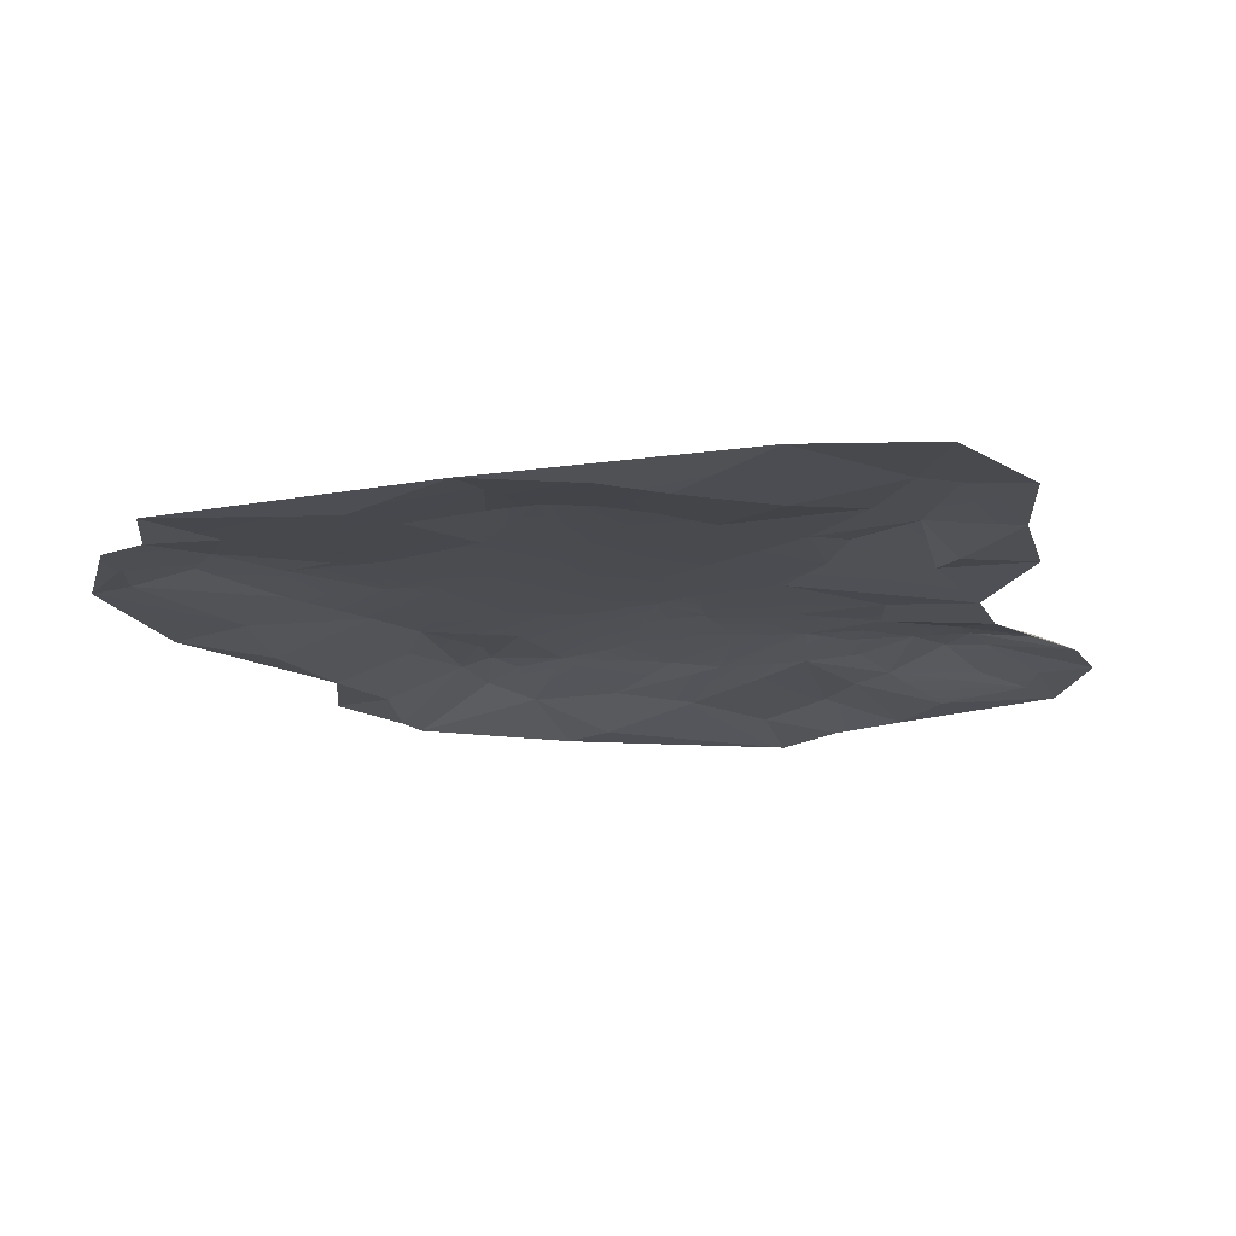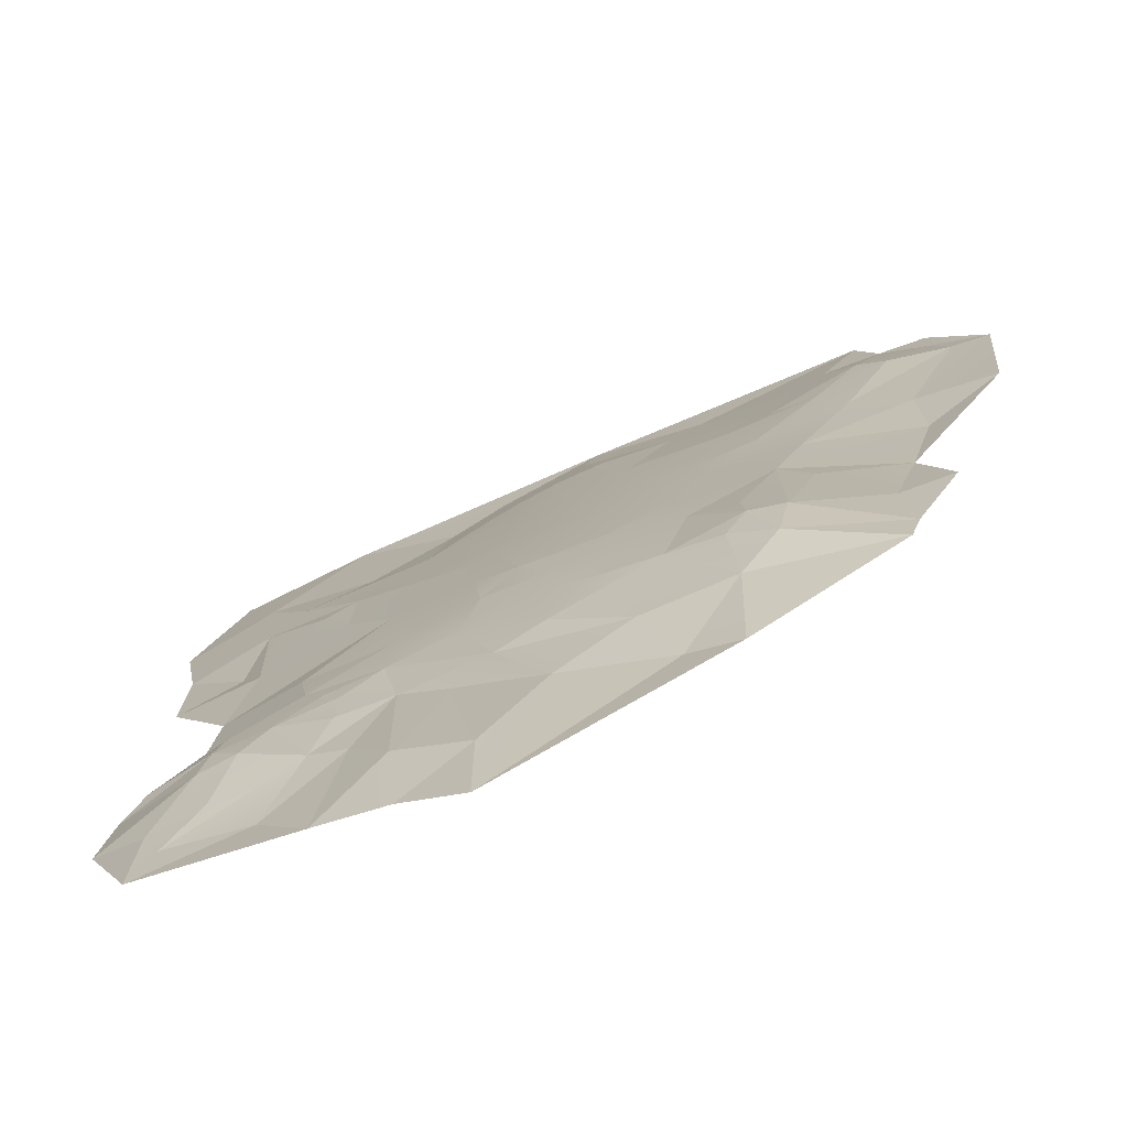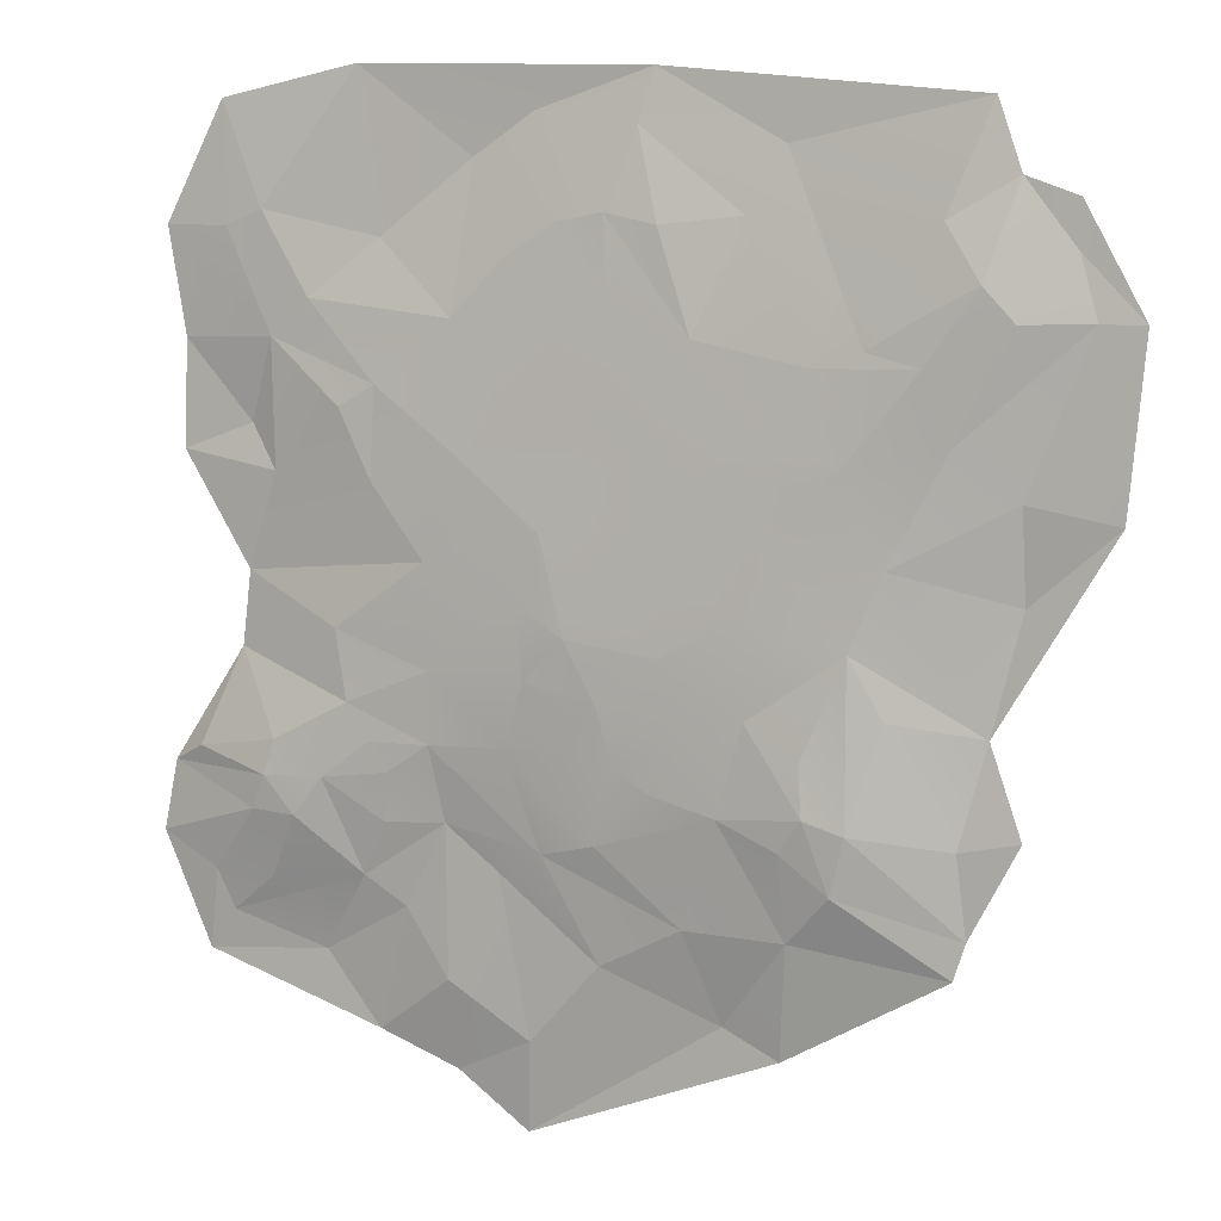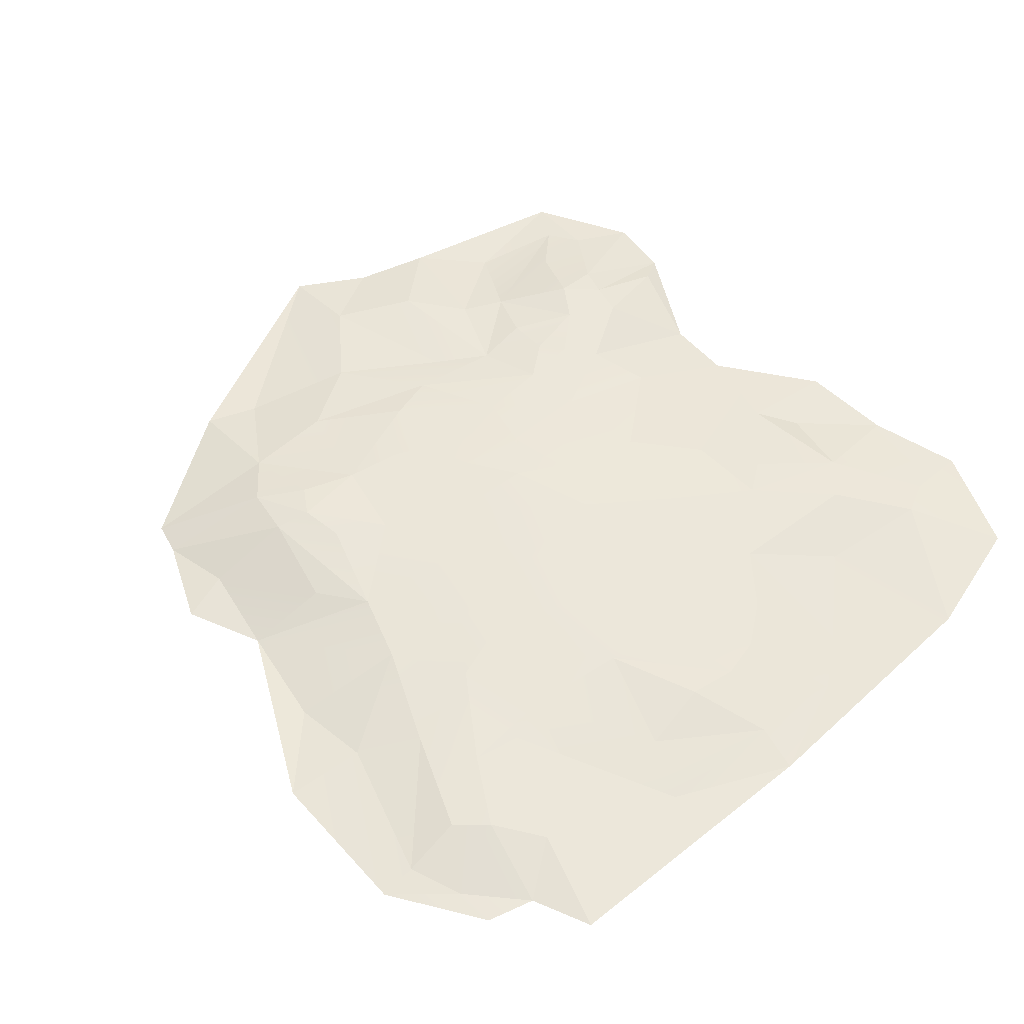
<metadata>
{"format":"obj","ext":"obj","renderer":"f3d","projection":"perspective","resolution":1024,"background":"white","views":[{"elev":-17.8,"azim":13.4,"up":"+Y"},{"elev":-74.7,"azim":-155.8,"up":"+Z"},{"elev":6.0,"azim":-157.0,"up":"+Z"},{"elev":53.4,"azim":-46.5,"up":"+Y"}]}
</metadata>
<code>
v -4.424 -0.09707 3.928
v -3.681 0.04631 3.485
v -4.159 -0.09707 4.708
v -4.503 -0.1259 -0.3121
v -4.485 -0.03108 0.7238
v -5.489 -0.09707 0.5176
v -4.164 -0.09707 -1.634
v -3.154 0.1824 -1.474
v -2.778 0.2399 -0.8091
v -3.154 0.1824 -1.474
v -2.793 0.3173 -2.638
v -2.778 0.2399 -0.8091
v -3.813 -0.09707 -4.109
v -2.623 0.2716 -3.282
v -3.948 -0.09707 -3.696
v -3.948 -0.09707 -3.696
v -2.793 0.3173 -2.638
v -3.858 -0.02024 -2.776
v -2.117 0.1514 -3.814
v -2.623 0.2716 -3.282
v -3.813 -0.09707 -4.109
v -1.403 0.3137 -2.548
v -1.713 0.3298 -1.533
v -2.357 0.3762 -2.489
v -2.623 0.2716 -3.282
v -2.117 0.1514 -3.814
v -2.083 0.3303 -2.848
v -1.403 0.3137 -2.548
v -2.083 0.3303 -2.848
v -1.975 -0.09707 -5.12
v -1.342 -0.09157 -4.803
v -2.623 0.2716 -3.282
v -2.357 0.3762 -2.489
v -2.793 0.3173 -2.638
v -1.603 0.03504 3.56
v -0.6853 0.138 3.474
v -0.4118 -0.02125 4.5
v -1.077 0.2007 2.319
v -0.07515 0.1049 3.61
v -0.6853 0.138 3.474
v -0.1582 0.1794 2.669
v 0.4804 0.08243 3.512
v 0.5021 0.1719 2.45
v 1.07 0.0794 3.146
v 1.652 0.1123 2.522
v -0.358 0.2518 1.515
v 0.5993 0.236 1.451
v -1.077 0.2007 2.319
v -0.07515 0.1049 3.61
v 1.58 0.2188 1.114
v 2.541 0.1472 1.827
v 3.367 0.078 2.742
v 0.556 0.3223 0.3097
v 0.01306 0.2839 0.8438
v -0.7335 0.3158 0.3266
v -1.299 0.2637 1.047
v -0.784 0.3547 -0.9332
v 0.262 0.374 -0.7696
v -1.584 0.3076 -0.5024
v -1.882 0.2255 1.35
v -2.341 0.1655 2.039
v -2.662 0.2044 1.009
v -1.972 0.2633 0.2397
v -1.935 0.2474 0.836
v -2.662 0.2044 1.009
v -3.502 0.1577 2.036
v -2.662 0.2044 1.009
v -3.137 0.1778 0.03564
v -3.802 0.1096 1.261
v -3.502 0.1577 2.036
v -4.433 0.1111 2.476
v -4.085 0.1288 2.856
v -2.778 0.2399 -0.8091
v -1.713 0.3298 -1.533
v -0.784 0.3547 -0.9332
v -0.837 0.3467 -1.81
v -1.403 0.3137 -2.548
v -0.682 0.3284 -2.344
v -0.2905 0.3388 -2.099
v -0.1038 0.3637 -1.458
v 0.262 0.374 -0.7696
v -2.793 0.3173 -2.638
v -2.309 0.3453 -1.932
v -2.357 0.3762 -2.489
v -0.03708 0.2724 -2.934
v -0.682 0.3284 -2.344
v -1.403 0.3137 -2.548
v 0.2984 0.3235 -1.92
v -0.1038 0.3637 -1.458
v 0.9782 0.2811 -1.965
v 0.5892 0.2094 -3.077
v 0.7316 0.3345 -1.242
v 0.9782 0.2811 -1.965
v 0.5892 0.2094 -3.077
v 1.89 0.2336 -1.988
v 1.734 0.1368 -2.831
v 1.89 0.2336 -1.988
v -0.02612 0.09204 -4.24
v 1.125 0.1104 -3.314
v 1.734 0.1368 -2.831
v -0.975 0.1539 -3.765
v -0.03708 0.2724 -2.934
v -2.117 0.1514 -3.814
v -0.02612 0.09204 -4.24
v 0.5892 0.2094 -3.077
v 0.8387 0.3325 -0.437
v 0.262 0.374 -0.7696
v 0.7316 0.3345 -1.242
v 1.887 0.2445 -1.197
v 1.89 0.2336 -1.988
v 2.879 0.2035 -1.58
v 1.934 0.2331 -0.03696
v 3.031 0.1529 -0.7924
v 0.556 0.3223 0.3097
v 0.262 0.374 -0.7696
v 1.58 0.2188 1.114
v 2.583 0.1714 0.8048
v 2.541 0.1472 1.827
v 2.385 0.2221 -2.312
v 2.606 0.2272 -1.992
v 3.177 0.2374 -2.408
v 3.837 0.04915 2.333
v 3.367 0.078 2.742
v 3.957 0.02141 3.696
v 4.405 -0.004482 3.52
v -1.603 0.03504 3.56
v -1.077 0.2007 2.319
v -0.6853 0.138 3.474
v -0.975 0.1539 -3.765
v 0.5892 0.2094 -3.077
v -0.03708 0.2724 -2.934
v -0.02612 0.09204 -4.24
v 0.796 0.04234 -5.138
v 1.125 0.1104 -3.314
v 0.871 -0.09707 -6.163
v 1.704 -0.09707 -5.555
v 0.796 0.04234 -5.138
v 3.031 0.1529 -0.7924
v 4.207 -0.09707 -0.2174
v 1.934 0.2331 -0.03696
v 2.879 0.2035 -1.58
v 3.031 0.1529 -0.7924
v 1.887 0.2445 -1.197
v 1.89 0.2336 -1.988
v 2.606 0.2272 -1.992
v 3.177 0.2374 -2.408
v 3.772 0.2057 -2.033
v 3.885 0.2363 -2.43
v 3.523 0.2413 -2.848
v 3.885 0.2363 -2.43
v 2.641 -0.09707 -5.201
v 2.233 0.07253 -3.782
v 1.723 0.1064 -4.536
v 2.842 -0.09707 5.216
v 3.957 0.02141 3.696
v 4.486 -0.09707 4.894
v 2.561 -0.05459 3.384
v 3.367 0.078 2.742
v 3.957 0.02141 3.696
v 2.963 0.1634 1.582
v 3.837 0.04915 2.333
v 3.772 0.2057 -2.033
v 4.305 -0.09707 -1.064
v 2.879 0.2035 -1.58
v 3.523 0.2413 -2.848
v 4.048 0.1921 -2.815
v 3.885 0.2363 -2.43
v 2.724 0.09759 -3.467
v 3.177 0.2374 -2.408
v 2.439 0.187 -2.852
v 4.15 -0.09649 1.392
v 4.968 -0.09707 2.317
v 3.837 0.04915 2.333
v 4.048 0.1921 -2.815
v 5.338 -0.09707 -3.182
v 5.176 -0.09707 -2.375
v 3.296 -0.1035 -4.367
v 2.724 0.09759 -3.467
v 2.233 0.07253 -3.782
v 4.427 -0.05978 -4.009
v 2.724 0.09759 -3.467
v 4.427 -0.05978 -4.009
v 3.868 0.06583 -3.566
v 3.523 0.2413 -2.848
v -5.204 -0.04919 2.483
v -4.998 -0.08947 3.186
v -5.686 -0.09707 2.473
v -4.503 -0.1259 -0.3121
v -5.489 -0.09707 0.5176
v -4.164 -0.09707 -1.634
v -4.085 0.1288 2.856
v -3.681 0.04631 3.485
v -4.424 -0.09707 3.928
v -3.802 0.1096 1.261
v -4.433 0.1111 2.476
v -5.204 -0.04919 2.483
v -3.137 0.1778 0.03564
v -4.485 -0.03108 0.7238
v -4.503 -0.1259 -0.3121
v -4.513 -0.09707 -2.652
v -3.858 -0.02024 -2.776
v -4.164 -0.09707 -1.634
v -3.948 -0.09707 -3.696
v -3.858 -0.02024 -2.776
v -4.513 -0.09707 -2.652
v -2.623 0.2716 -3.282
v -2.793 0.3173 -2.638
v -3.948 -0.09707 -3.696
v -2.004 -0.09094 4.276
v -0.5741 -0.09707 5.093
v -4.159 -0.09707 4.708
v -2.083 0.3303 -2.848
v -1.403 0.3137 -2.548
v -2.357 0.3762 -2.489
v -2.623 0.2716 -3.282
v -2.083 0.3303 -2.848
v -2.357 0.3762 -2.489
v -1.975 -0.09707 -5.12
v -2.117 0.1514 -3.814
v -3.813 -0.09707 -4.109
v -1.342 -0.09157 -4.803
v -0.975 0.1539 -3.765
v -2.117 0.1514 -3.814
v -0.02612 0.09204 -4.24
v -0.975 0.1539 -3.765
v -1.342 -0.09157 -4.803
v 0.871 -0.09707 -6.163
v -1.342 -0.09157 -4.803
v -1.975 -0.09707 -5.12
v 2.561 -0.05459 3.384
v 1.495 -0.1283 4.204
v 1.652 0.1123 2.522
v 3.367 0.078 2.742
v 2.561 -0.05459 3.384
v 1.652 0.1123 2.522
v 2.583 0.1714 0.8048
v 2.963 0.1634 1.582
v 2.541 0.1472 1.827
v 3.177 0.2374 -2.408
v 2.385 0.2221 -2.312
v 2.439 0.187 -2.852
v 2.439 0.187 -2.852
v 1.734 0.1368 -2.831
v 1.89 0.2336 -1.988
v 2.724 0.09759 -3.467
v 2.439 0.187 -2.852
v 1.734 0.1368 -2.831
v 2.724 0.09759 -3.467
v 1.734 0.1368 -2.831
v 2.233 0.07253 -3.782
v 2.233 0.07253 -3.782
v 1.734 0.1368 -2.831
v 1.723 0.1064 -4.536
v 3.828 -0.008017 0.8779
v 4.15 -0.09649 1.392
v 3.837 0.04915 2.333
v 3.523 0.2413 -2.848
v 3.177 0.2374 -2.408
v 2.724 0.09759 -3.467
v 4.76 -0.09707 -4.478
v 3.296 -0.1035 -4.367
v 2.641 -0.09707 -5.201
v 3.296 -0.1035 -4.367
v 2.233 0.07253 -3.782
v 2.641 -0.09707 -5.201
v 5.008 -0.09707 1.093
v 4.968 -0.09707 2.317
v 4.15 -0.09649 1.392
v 4.207 -0.09707 -0.2174
v 5.008 -0.09707 1.093
v 3.828 -0.008017 0.8779
v 3.828 -0.008017 0.8779
v 5.008 -0.09707 1.093
v 4.15 -0.09649 1.392
v 5.176 -0.09707 -2.375
v 4.305 -0.09707 -1.064
v 4.781 0.0371 -2.179
v 4.048 0.1921 -2.815
v 5.176 -0.09707 -2.375
v 3.885 0.2363 -2.43
v 5.176 -0.09707 -2.375
v 4.781 0.0371 -2.179
v 3.885 0.2363 -2.43
v 4.781 0.0371 -2.179
v 3.772 0.2057 -2.033
v 3.885 0.2363 -2.43
v 4.781 0.0371 -2.179
v 4.305 -0.09707 -1.064
v 3.772 0.2057 -2.033
v 4.626 -0.007662 -3.55
v 5.338 -0.09707 -3.182
v 4.048 0.1921 -2.815
v 4.76 -0.09707 -4.478
v 5.338 -0.09707 -3.182
v 4.626 -0.007662 -3.55
v -4.485 -0.03108 0.7238
v -5.204 -0.04919 2.483
v -5.686 -0.09707 2.473
v -5.489 -0.09707 0.5176
v -4.998 -0.08947 3.186
v -5.016 -0.09707 3.709
v -4.424 -0.09707 3.928
v -4.998 -0.08947 3.186
v -4.085 0.1288 2.856
v -4.424 -0.09707 3.928
v -4.433 0.1111 2.476
v -5.204 -0.04919 2.483
v -4.485 -0.03108 0.7238
v -3.802 0.1096 1.261
v -5.204 -0.04919 2.483
v -3.137 0.1778 0.03564
v -4.164 -0.09707 -1.634
v -2.778 0.2399 -0.8091
v -4.503 -0.1259 -0.3121
v -3.681 0.04631 3.485
v -2.004 -0.09094 4.276
v -4.159 -0.09707 4.708
v -2.648 0.07463 2.775
v -3.48 0.1392 2.547
v -2.897 0.1454 2.203
v -4.085 0.1288 2.856
v -3.502 0.1577 2.036
v -2.341 0.1655 2.039
v -2.897 0.1454 2.203
v -2.648 0.07463 2.775
v -1.077 0.2007 2.319
v -1.603 0.03504 3.56
v -2.648 0.07463 2.775
v -2.004 -0.09094 4.276
v -0.4118 -0.02125 4.5
v -0.5741 -0.09707 5.093
v -3.858 -0.02024 -2.776
v -2.793 0.3173 -2.638
v -3.154 0.1824 -1.474
v -4.164 -0.09707 -1.634
v -0.4118 -0.02125 4.5
v 0.7846 -0.1206 4.669
v -0.5741 -0.09707 5.093
v -0.07515 0.1049 3.61
v -0.6853 0.138 3.474
v 0.4804 0.08243 3.512
v 1.495 -0.1283 4.204
v 1.07 0.0794 3.146
v 1.652 0.1123 2.522
v 0.871 -0.09707 -6.163
v -0.02612 0.09204 -4.24
v -1.342 -0.09157 -4.803
v 0.796 0.04234 -5.138
v 1.495 -0.1283 4.204
v 2.561 -0.05459 3.384
v 2.842 -0.09707 5.216
v 3.957 0.02141 3.696
v 4.405 -0.004482 3.52
v 4.486 -0.09707 4.894
v 3.957 0.02141 3.696
v 5.188 -0.09707 3.547
v 3.837 0.04915 2.333
v 4.968 -0.09707 2.317
v 5.188 -0.09707 3.547
v 4.405 -0.004482 3.52
v 2.963 0.1634 1.582
v 3.828 -0.008017 0.8779
v 2.583 0.1714 0.8048
v 4.207 -0.09707 -0.2174
v 1.934 0.2331 -0.03696
v 3.523 0.2413 -2.848
v 3.868 0.06583 -3.566
v 4.048 0.1921 -2.815
v 4.626 -0.007662 -3.55
v 4.427 -0.05978 -4.009
v 4.427 -0.05978 -4.009
v 4.76 -0.09707 -4.478
v 4.626 -0.007662 -3.55
v 3.296 -0.1035 -4.367
v -2.897 0.1454 2.203
v -3.48 0.1392 2.547
v -4.085 0.1288 2.856
v -2.309 0.3453 -1.932
v -1.713 0.3298 -1.533
v -2.778 0.2399 -0.8091
v -2.357 0.3762 -2.489
v 2.842 -0.09707 5.216
v 0.7846 -0.1206 4.669
v 1.495 -0.1283 4.204
v -0.5741 -0.09707 5.093
v 1.723 0.1064 -4.536
v 1.734 0.1368 -2.831
v 1.125 0.1104 -3.314
v 0.796 0.04234 -5.138
v 1.704 -0.09707 -5.555
v 1.723 0.1064 -4.536
v 0.796 0.04234 -5.138
v 2.641 -0.09707 -5.201
v 4.305 -0.09707 -1.064
v 4.207 -0.09707 -0.2174
v 3.031 0.1529 -0.7924
v 2.879 0.2035 -1.58
f 3 2 1
f 6 5 4
f 9 8 7
f 12 11 10
f 15 14 13
f 18 17 16
f 21 20 19
f 24 23 22
f 27 26 25
f 29 28 26
f 26 31 30
f 34 33 32
f 37 36 35
f 40 39 38
f 39 42 41
f 42 43 41
f 42 44 43
f 43 44 45
f 41 43 46
f 43 45 47
f 43 47 46
f 48 41 46
f 48 49 41
f 45 50 47
f 45 51 50
f 45 52 51
f 47 50 53
f 46 47 54
f 47 53 54
f 46 54 55
f 55 54 53
f 48 46 56
f 46 55 56
f 57 55 53
f 58 57 53
f 55 57 59
f 60 48 56
f 61 48 60
f 61 60 62
f 56 55 63
f 63 55 59
f 64 60 56
f 64 56 63
f 60 64 65
f 66 61 65
f 64 63 67
f 67 63 68
f 68 69 67
f 69 70 67
f 71 70 69
f 72 70 71
f 68 63 73
f 73 63 59
f 73 59 74
f 59 75 74
f 74 75 76
f 74 76 77
f 77 76 78
f 78 76 79
f 76 75 80
f 76 80 79
f 75 81 80
f 73 83 82
f 83 84 82
f 86 79 85
f 87 86 85
f 79 88 85
f 89 88 79
f 88 90 85
f 90 91 85
f 92 88 89
f 92 93 88
f 90 95 94
f 97 96 91
f 91 99 98
f 91 100 99
f 87 102 101
f 87 101 103
f 101 105 104
f 107 106 92
f 89 107 108
f 109 108 106
f 108 109 93
f 109 110 93
f 109 111 110
f 112 109 106
f 109 112 113
f 114 112 106
f 115 114 106
f 112 114 116
f 112 116 117
f 116 118 117
f 110 120 119
f 120 121 119
f 118 123 122
f 124 122 123
f 124 125 122
f 128 127 126
f 131 130 129
f 134 133 132
f 137 136 135
f 140 139 138
f 143 142 141
f 141 145 144
f 141 146 145
f 141 147 146
f 146 147 148
f 146 150 149
f 153 152 151
f 156 155 154
f 159 158 157
f 51 161 160
f 164 163 162
f 167 166 165
f 170 169 168
f 173 172 171
f 176 175 174
f 179 178 177
f 177 181 180
f 181 183 182
f 181 184 183
f 187 186 185
f 190 189 188
f 193 192 191
f 196 195 194
f 199 198 197
f 202 201 200
f 205 204 203
f 208 207 206
f 211 210 209
f 214 213 212
f 217 216 215
f 220 219 218
f 223 222 221
f 226 225 224
f 229 228 227
f 232 231 230
f 235 234 233
f 238 237 236
f 241 240 239
f 243 240 242
f 244 240 243
f 247 246 245
f 250 249 248
f 253 252 251
f 256 255 254
f 259 258 257
f 262 261 260
f 265 264 263
f 268 267 266
f 271 270 269
f 274 273 272
f 277 276 275
f 280 279 278
f 283 282 281
f 286 285 284
f 289 288 287
f 292 291 290
f 295 294 293
f 298 297 296
f 299 298 296
f 301 300 298
f 301 302 300
f 305 304 303
f 303 304 306
f 303 306 307
f 310 309 308
f 308 309 311
f 311 313 312
f 314 311 312
f 317 316 315
f 315 316 318
f 319 315 318
f 319 318 320
f 321 315 319
f 324 323 322
f 324 325 323
f 327 326 323
f 327 323 328
f 329 327 328
f 330 327 329
f 331 330 329
f 334 333 332
f 335 334 332
f 338 337 336
f 336 337 339
f 336 339 340
f 339 337 341
f 341 337 342
f 341 342 343
f 343 342 344
f 347 346 345
f 346 348 345
f 351 350 349
f 350 351 352
f 355 354 353
f 353 354 356
f 359 358 357
f 360 359 357
f 357 362 361
f 361 362 363
f 362 364 363
f 365 363 364
f 368 367 366
f 368 369 367
f 367 369 370
f 373 372 371
f 374 371 372
f 66 376 375
f 66 377 376
f 380 379 378
f 381 378 379
f 384 383 382
f 383 385 382
f 388 387 386
f 388 386 389
f 392 391 390
f 391 393 390
f 396 395 394
f 397 396 394

</code>
